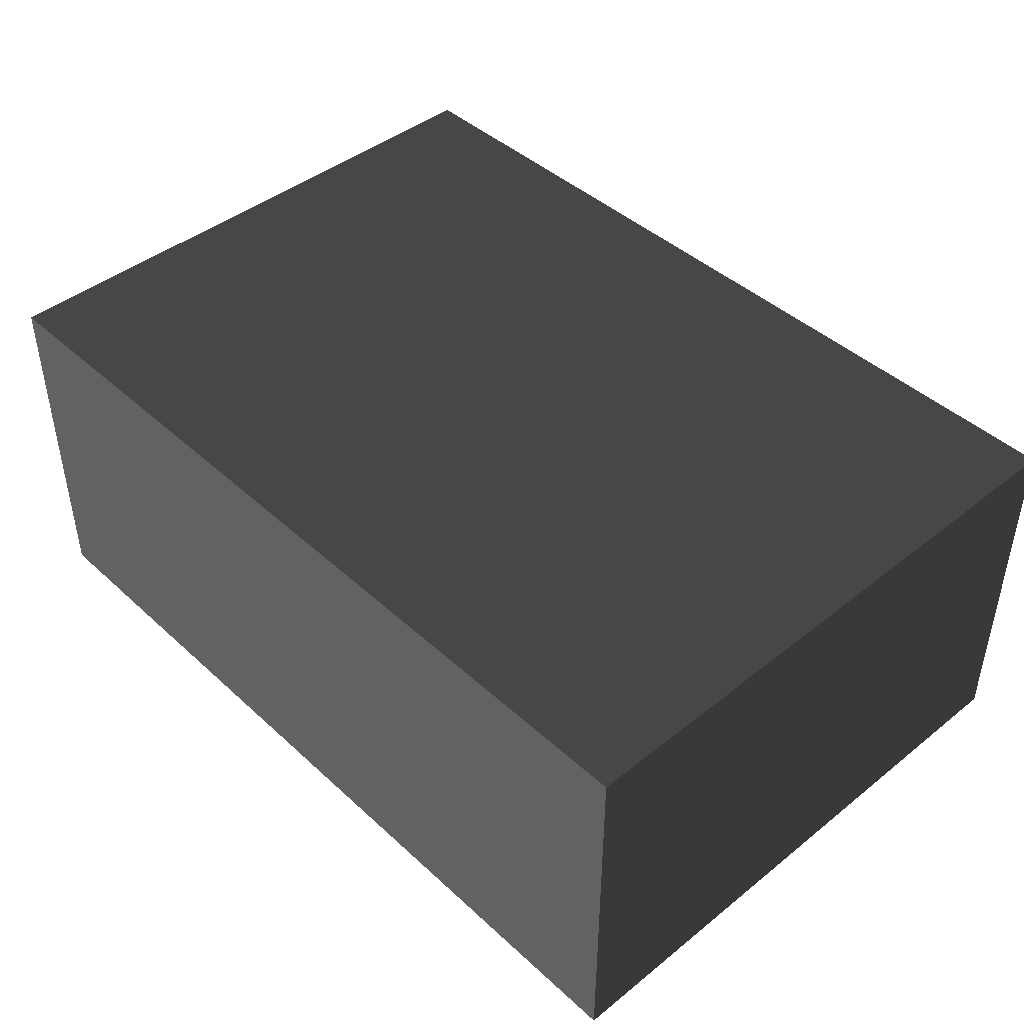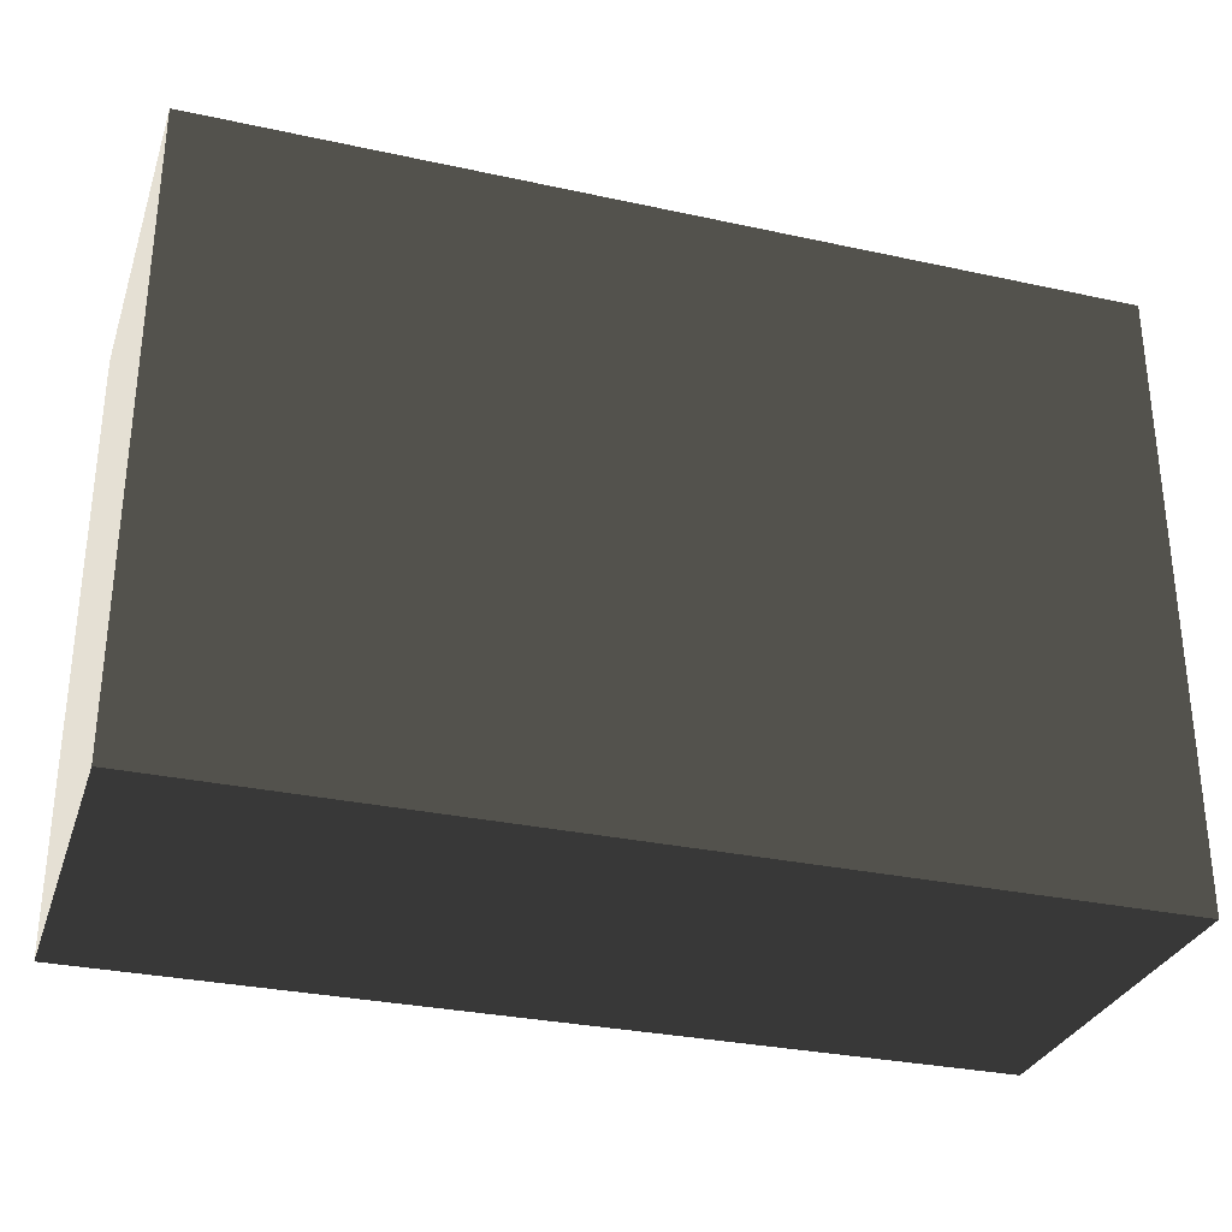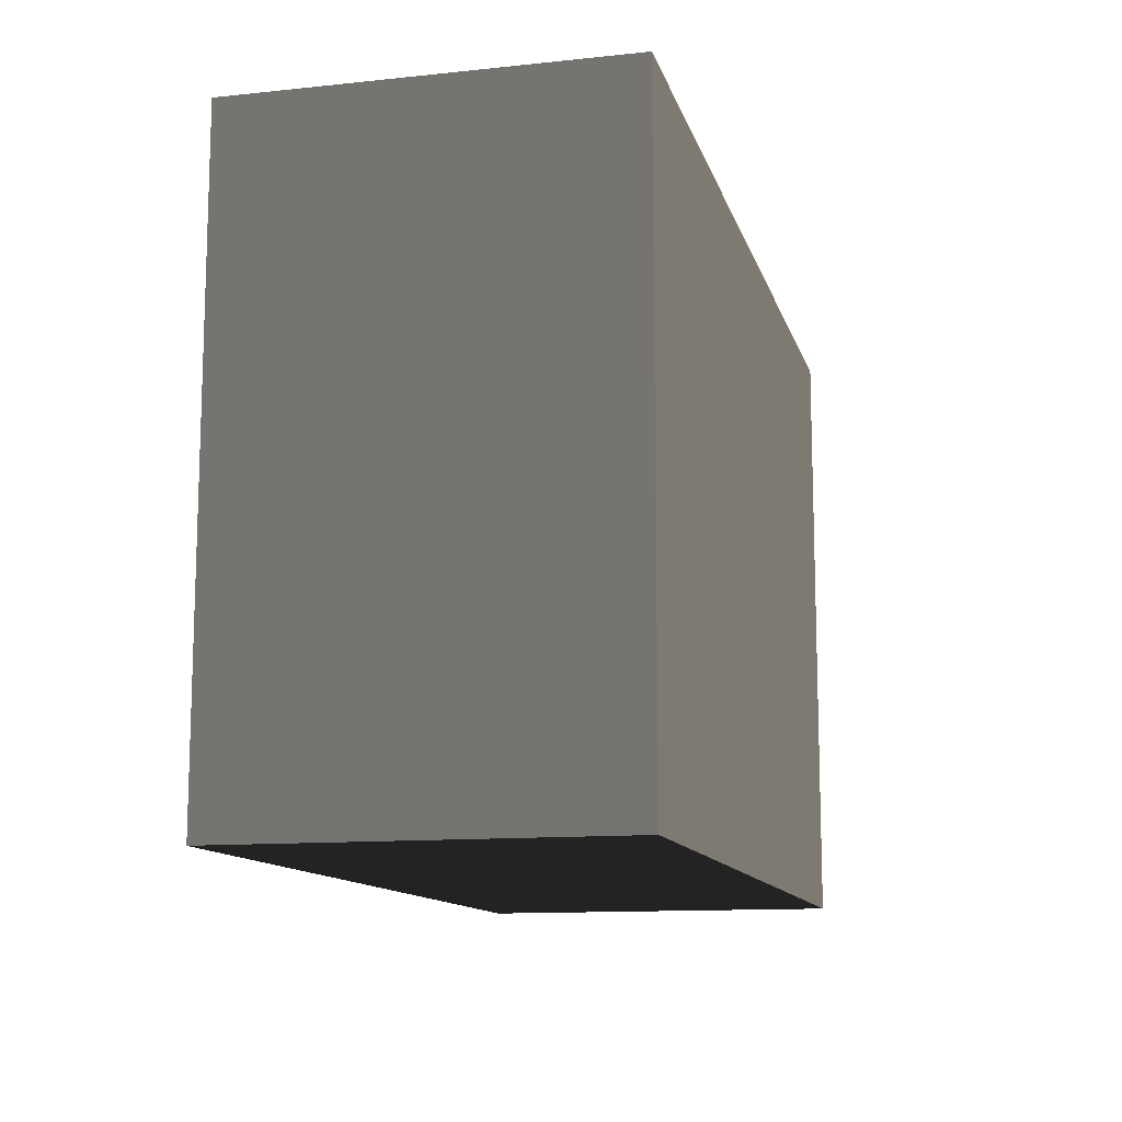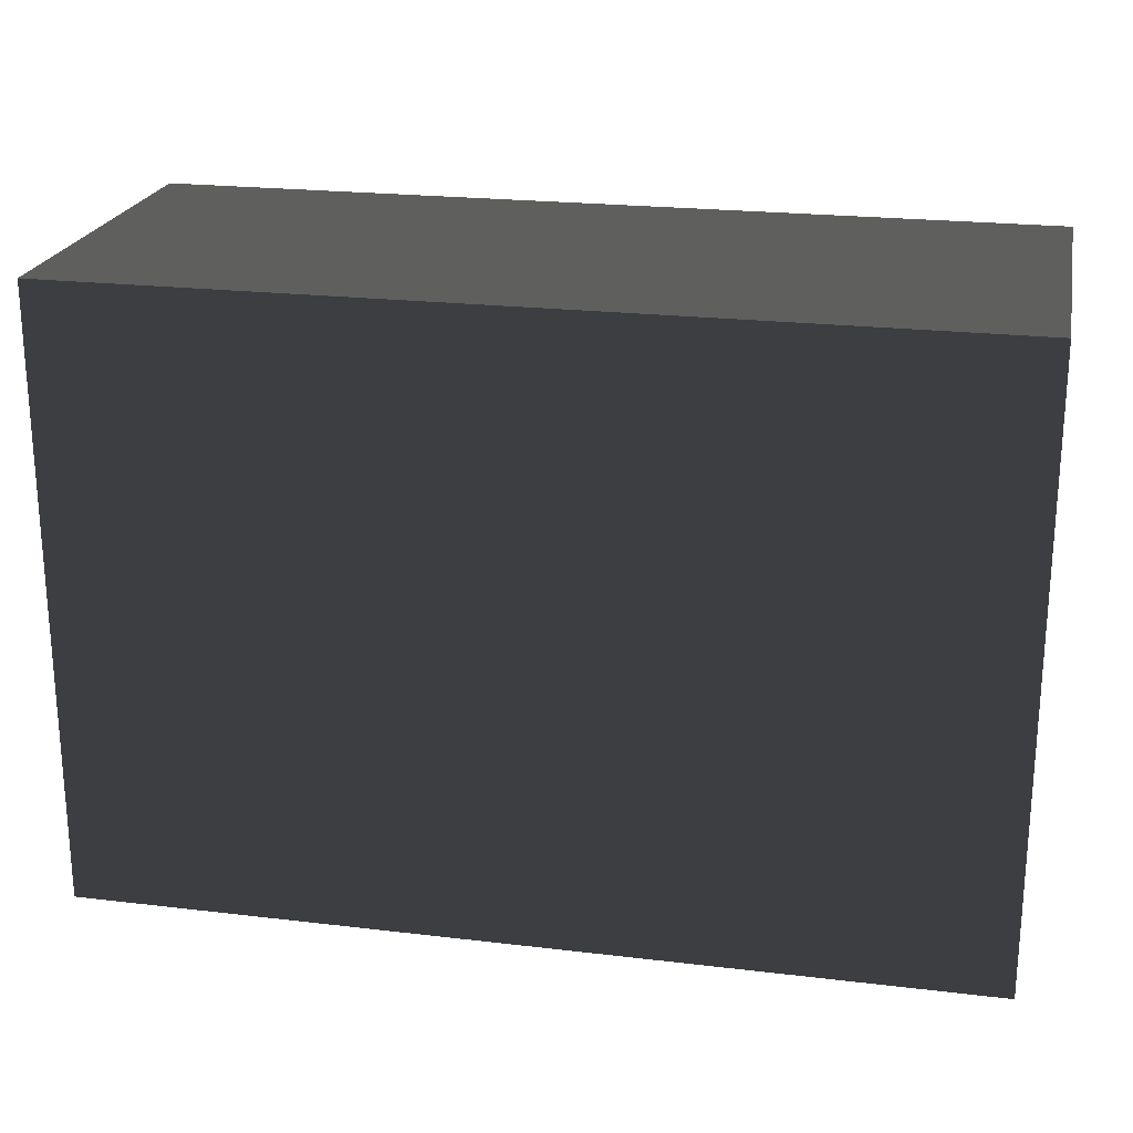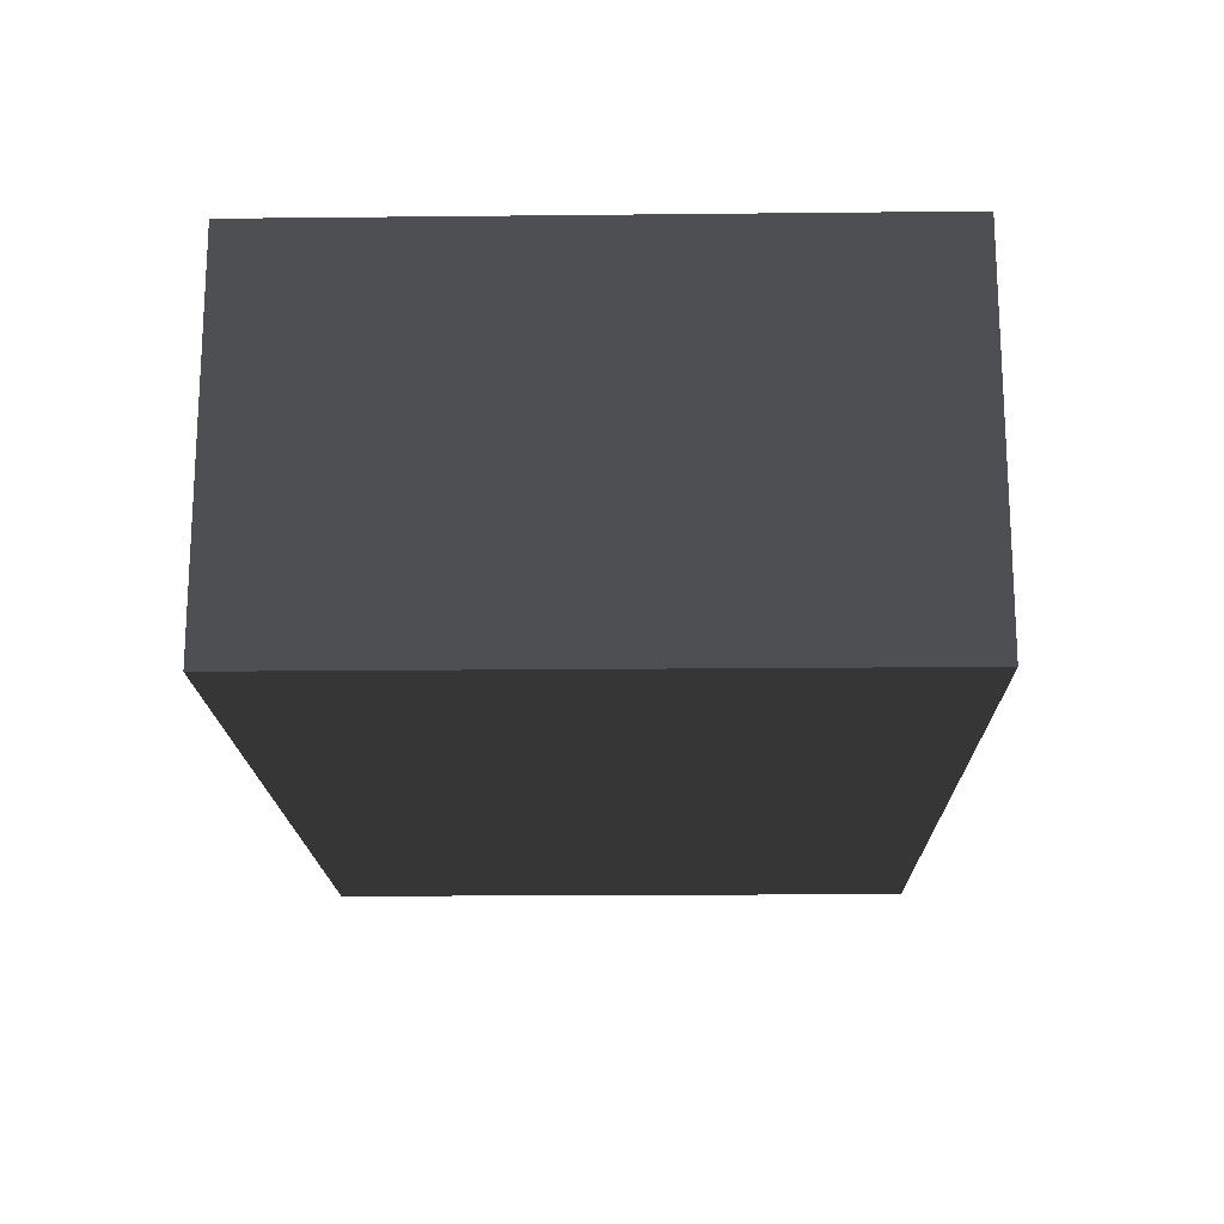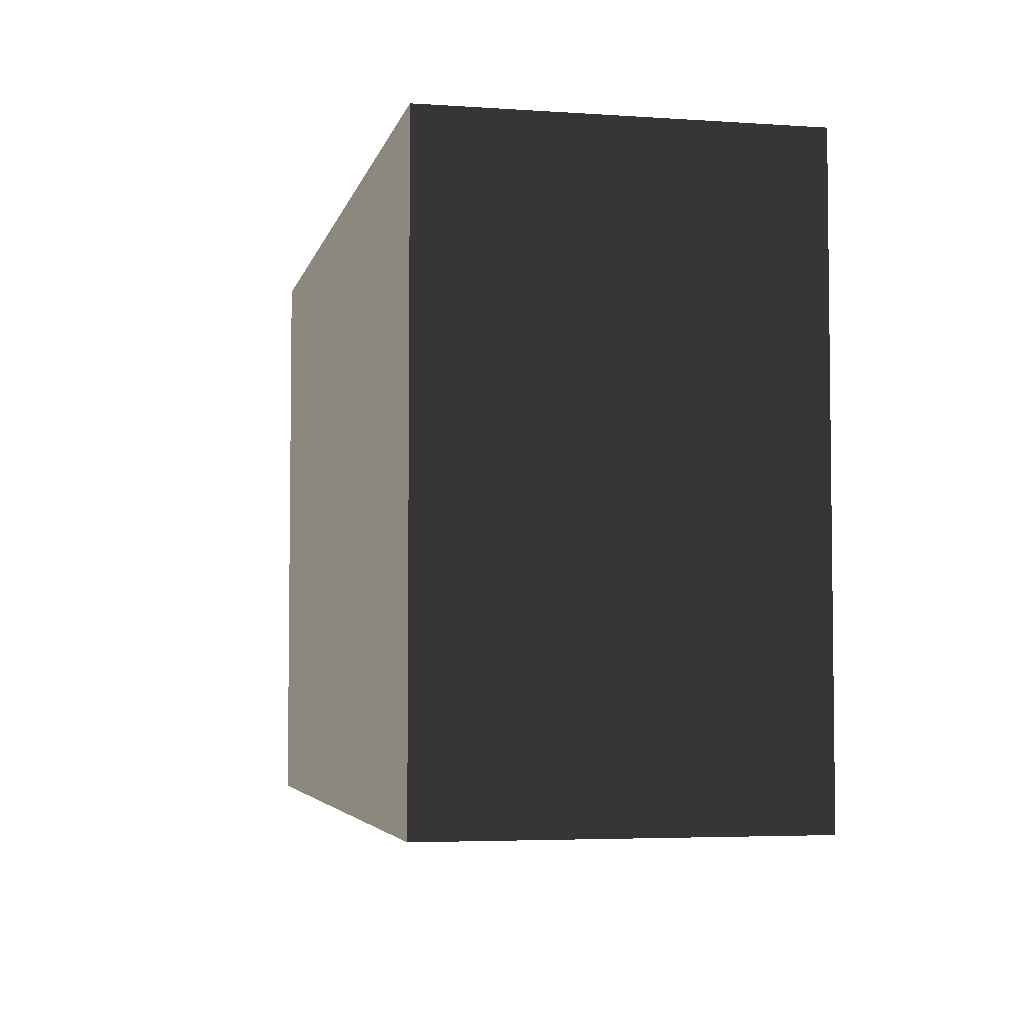
<metadata>
{"format":"obj","ext":"obj","renderer":"f3d","projection":"perspective","resolution":1024,"background":"white","views":[{"elev":43.8,"azim":46.9,"up":"+Z"},{"elev":-30.6,"azim":-17.4,"up":"+Y"},{"elev":-12.1,"azim":-76.0,"up":"+Y"},{"elev":22.3,"azim":-168.4,"up":"+Y"},{"elev":-17.5,"azim":91.2,"up":"+Z"},{"elev":-4.4,"azim":77.7,"up":"+Y"}]}
</metadata>
<code>
v -6.026 -0.9648 -1
v -6.026 3.82 -1
v -6.026 3.82 1.883
v -6.026 -0.9648 1.883
v -6.026 3.82 -1
v 0.9392 3.82 -1
v 0.9392 3.82 1.883
v -6.026 3.82 1.883
v 0.9392 3.82 -1
v 0.9392 -0.9648 -1
v 0.9392 -0.9648 1.883
v 0.9392 3.82 1.883
v 0.9392 -0.9648 -1
v -6.026 -0.9648 -1
v -6.026 -0.9648 1.883
v 0.9392 -0.9648 1.883
v -6.026 3.82 -1
v -6.026 -0.9648 -1
v 0.9392 -0.9648 -1
v 0.9392 3.82 -1
v 0.9392 3.82 1.883
v 0.9392 -0.9648 1.883
v -6.026 -0.9648 1.883
v -6.026 3.82 1.883
g Cube_010_(3)_1772_130
f 1 3 2
f 1 4 3
f 5 7 6
f 5 8 7
f 9 11 10
f 9 12 11
f 13 15 14
f 13 16 15
f 17 19 18
f 17 20 19
f 21 23 22
f 21 24 23

</code>
